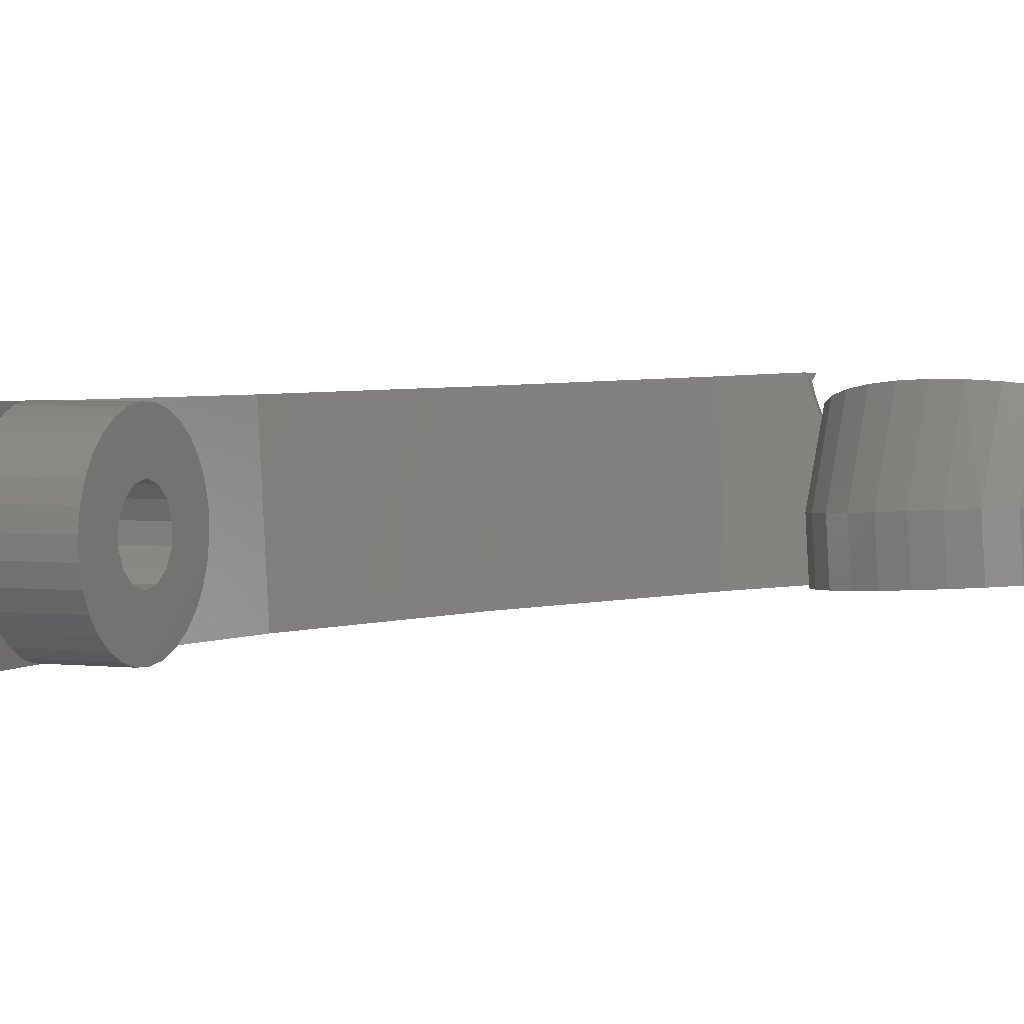
<metadata>
{"format":"stl","ext":"stl","renderer":"f3d","projection":"perspective","resolution":1024,"background":"white","views":[{"elev":2.9,"azim":36.8,"up":"+Z"}]}
</metadata>
<code>
# stl→obj: 423 verts, 854 faces
v -41.54 -14.2 19.77
v -43.44 -14.62 20.42
v -46.73 14.46 20.43
v -34.2 -42.39 20.77
v -25.95 -35.72 21.29
v -31.43 -47.1 20.89
v -33.7 -12.47 21
v -36.74 14.54 21.01
v -34.12 41.59 21.35
v -25.94 67.5 22
v -22.57 77.21 22.26
v -21.72 76.04 22.31
v -21.31 75.67 22.33
v -24.25 79.51 22.18
v -25.02 81.16 22.15
v -26.13 83.51 22.1
v -26.67 85.7 22.08
v -26.78 86.17 22.08
v -35.09 71.5 21.5
v -43.9 43.59 20.79
v -32.41 -41.59 20.11
v -39.83 -13.84 17.7
v -44.77 14.48 19.78
v -30.81 -40.9 18.04
v -41.99 43.21 20.14
v -33.3 70.74 20.83
v -26.55 85.59 21.9
v -26.37 85.14 21.75
v -25.07 83.21 20.11
v -25.21 83.33 20.33
v -25.85 83.88 21.36
v -21.99 79.23 17.54
v -23.19 82.67 16.57
v -23.8 82.83 17.74
v -23.76 82.83 17.65
v -24.49 82.81 19.26
v -20.74 76.41 19.46
v -20.47 76.76 18.28
v -20.99 76.08 20.59
v -24.78 67.63 2.036
v -19.53 76.91 2.445
v -11.4 91.27 2.978
v -19.94 76.86 9.433
v -19.98 77.03 11.96
v -20.01 77.28 15.27
v -19.92 77.72 18.06
v -11.4 91.27 3.017
v -32.96 41.72 1.381
v -35.58 14.68 1.043
v -33.79 -9.24 16.38
v -33.06 -12.39 10.08
v -33.79 -8.379 14.73
v -33.73 -7.811 12.71
v -33.47 -7.973 8.558
v -33.62 -7.674 10.62
v -33.27 -8.697 6.607
v -33.04 -9.812 4.853
v -32.79 -11.27 3.375
v -32.53 -12.33 1.035
v -32.63 -12.34 2.674
v -31.58 -18.82 21
v -28.87 -25.97 15.69
v -29.33 -24.91 17.44
v -28.28 -26.27 7.563
v -28.22 -26.81 9.582
v -24.2 -38.14 5.643
v -28.8 -24.07 4.075
v -28.47 -25.34 5.7
v -23.95 -38.11 1.358
v -32.39 -12.98 2.236
v -31.73 -14.83 1.487
v -31.05 -16.79 1.16
v -30.39 -18.78 1.27
v -29.24 -22.5 2.76
v -28.3 -26.94 11.67
v -28.52 -26.66 13.73
v -29.88 -23.52 18.92
v -30.5 -21.86 20.06
v -31.17 -20.01 20.81
v -32.66 -14.23 13.64
v -32.51 -14.77 14.12
v -32.79 -13.55 12.04
v -29.78 -20.71 1.811
v -29.22 -43.63 18.11
v -30.34 -45.12 20.21
v -30.18 -44.92 19.92
v -29.11 -43.54 17.76
v -23.64 -38.64 1.373
v -31.23 -46.74 20.77
v -28.23 -42.84 14.93
v -28.16 -42.84 14.55
v -27.53 -42.87 11.13
v -27.5 -42.96 10.71
v -27.23 -43.72 7.313
v -27.25 -43.94 6.847
v -27.37 -45.27 4.043
v -27.48 -45.65 3.623
v -27.93 -47.27 1.827
v -28.15 -47.79 1.625
v -28.83 -49.42 0.9964
v -43.03 14.51 17.71
v -38.77 -13.62 14.99
v -38.62 -13.35 14.55
v -38.19 -18.72 17.74
v -38.67 -16.86 17.38
v -37.48 -20.57 17.52
v -36.69 -22.02 16.83
v -29.64 -40.43 14.86
v -38.78 -13.66 15.07
v -38.87 -15.11 16.46
v -38.67 -16.85 17.38
v -40.27 42.9 18.06
v -31.69 70.1 18.75
v -30.51 69.69 15.57
v -23.42 82.87 16.94
v -23.22 82.89 16.51
v -22.12 84.5 16.16
v -14.48 71.42 20.03
v -18.64 74.63 18.95
v -19.09 75.36 18.73
v -17.54 73.48 19.31
v -11.03 70.02 20.61
v -7.352 69.35 21
v -3.595 69.44 21.2
v 0.07142 70.29 21.2
v 3.488 71.85 21
v 6.505 74.07 20.61
v -6.403 78.33 18.72
v -0.4821 81.15 18.34
v -1.3 79.51 18.72
v 10.84 80.03 19.31
v 8.263 91.42 16.18
v 9.961 88.66 17
v 6.004 93.77 15.43
v 3.283 95.61 14.79
v 0.219 96.85 14.28
v -2.532 97.35 13.98
v -7.856 79.44 18.34
v -16.19 94.2 13.98
v -19.92 88.1 15.35
v -2.765 78.37 18.93
v 8.991 76.84 20.03
v -4.544 86.07 16.81
v -2.727 85.69 17.02
v -1.274 84.58 17.39
v -0.4728 82.95 17.87
v 11.02 85.61 17.87
v -6.366 85.65 16.81
v -7.83 84.51 17.02
v 11.32 81.54 18.95
v 11.41 82.4 18.73
v -8.648 82.87 17.39
v -4.586 77.95 18.93
v -8.658 81.06 17.87
v -16.21 94.17 13.99
v -19.7 74.74 9.432
v -19.29 74.78 2.444
v -18.23 71.61 2.484
v -10.24 92.57 3.094
v -3.922 94.14 3.473
v -2.147 94.15 3.576
v -8.225 83.19 3.147
v 1.124 93.48 3.762
v -4.743 84.97 3.362
v 4.186 92.14 3.931
v -2.779 84.99 3.477
v 6.902 90.2 4.076
v 0.7381 83.28 3.67
v 9.156 87.73 4.191
v 1.979 81.7 3.731
v 10.85 84.84 4.27
v 2.716 79.81 3.761
v 11.91 81.67 4.309
v 2.883 77.78 3.757
v 12.28 78.35 4.308
v 1.503 74.02 3.651
v 11.96 75.02 4.267
v 0.07749 72.62 3.558
v 10.95 71.83 4.186
v -3.622 71.39 3.334
v 9.304 68.92 4.07
v 7.089 66.42 3.924
v 4.403 64.43 3.754
v 1.363 63.05 3.567
v -1.897 62.33 3.372
v -5.236 62.3 3.178
v -8.508 62.97 2.992
v -11.57 64.31 2.822
v -14.29 66.26 2.677
v -16.54 68.73 2.563
v -9.799 75.67 3.003
v -10.26 77.65 2.99
v -8.799 73.92 3.05
v 2.467 75.79 3.719
v -7.345 72.54 3.125
v -5.567 71.68 3.223
v -1.683 71.72 3.449
v -0.8964 84.41 3.582
v -6.614 84.35 3.249
v -10.13 79.68 3.012
v -9.433 81.59 3.065
v -10.25 92.56 3.053
v -42.28 -14.48 0.4523
v -45.56 14.6 0.4607
v -33.03 -42.25 0.8005
v -42.74 43.73 0.8253
v -33.93 71.63 1.53
v -24.01 89.16 2.229
v -23.55 -9.138 3.375
v -23.15 -10.85 2.236
v -23.88 -7.697 4.853
v -24.14 -6.588 6.607
v -24.31 -5.858 8.558
v -24.38 -5.539 10.62
v -24.35 -5.646 12.71
v -24.23 -6.173 14.73
v -33.76 -9.347 16.59
v -24.02 -7.098 16.59
v -31.76 -18.03 21.13
v -32.23 -15.99 21.02
v -32.68 -14.03 20.48
v -33.1 -12.21 19.53
v -33.47 -10.63 18.22
v -32.64 -14.23 13.64
v -23.06 -11.25 11.93
v -22.89 -11.98 13.64
v -33.78 -13.72 11.93
v -33.61 -14.45 13.64
v -22.57 -13.36 14.86
v -33.29 -15.83 14.86
v -22.01 -15.78 21.13
v -21.55 -17.79 20.81
v -21.11 -19.69 20.06
v -20.72 -21.4 18.92
v -20.38 -22.84 17.44
v -20.13 -23.95 15.69
v -19.96 -24.68 13.73
v -19.89 -25 11.67
v -19.91 -24.89 9.582
v -20.03 -24.37 7.563
v -20.25 -23.44 5.7
v -20.54 -22.16 4.075
v -20.91 -20.58 2.76
v -21.33 -18.76 1.811
v -21.78 -16.79 1.27
v -22.25 -14.76 1.16
v -22.71 -12.75 1.487
v -31.34 -41.46 1.668
v -29.99 -40.81 3.921
v -29.2 -40.38 7.222
v -29.07 -40.25 11.06
v -34.25 -11.67 13.33
v -38.61 -13.33 14.52
v -38.5 -12.65 13.33
v -34.05 -12.57 15.07
v -41.76 14.54 14.53
v -35.14 -23.92 14.65
v -34.83 -24.41 13.79
v -34.67 -24.56 13.1
v -36.59 -22.21 16.73
v -35.61 -23.52 15.45
v -32.06 -21.17 16.73
v -32.47 -19.41 17.52
v -32.91 -17.5 17.74
v -33.34 -15.62 17.38
v -33.73 -13.93 16.46
v -39.02 42.71 14.88
v -29.93 69.56 11.77
v -38.43 42.66 11.09
v -16.18 93.85 12.73
v -16.2 94.17 13.89
v -21.38 90.02 3.151
v -19.36 91.02 5.086
v -18.97 91.21 5.47
v -17.29 92.45 8.571
v -17.14 92.56 8.837
v -16.19 93.84 12.69
v -1.95 94.83 4.324
v -22.04 89.8 2.917
v -2.083 94.77 4.213
v -2.358 94.65 4.025
v 0.8012 94.33 4.62
v 3.865 93.09 5.129
v 6.586 91.25 5.772
v 8.845 88.9 6.522
v 10.54 86.14 7.346
v 11.61 83.09 8.207
v 11.99 79.88 9.067
v 11.87 78.3 11.3
v 11.09 79.17 19.55
v -17.39 72.6 19.55
v -12.41 68.41 20.94
v -15.13 70.25 20.3
v -6.076 66.58 21.8
v -2.737 66.66 21.98
v 0.522 67.41 21.98
v 3.559 68.8 21.8
v 6.241 70.77 21.45
v 8.45 73.23 20.94
v 10.09 76.07 20.3
v -9.349 67.17 21.45
v -18.64 71.56 9.472
v -7.391 77.43 10.61
v -8.192 79.05 10.14
v -5.937 76.31 10.99
v -4.12 75.93 11.2
v -2.299 76.35 11.2
v -0.8344 77.49 10.99
v -0.01635 79.13 10.61
v -0.007037 80.94 10.14
v -0.8083 82.56 9.667
v -2.261 83.67 9.288
v -4.078 84.06 9.079
v -5.9 83.64 9.079
v -7.364 82.49 9.288
v -8.182 80.86 9.667
v -16.95 68.68 9.551
v -14.69 66.21 9.665
v -11.98 64.26 9.81
v -8.915 62.93 9.979
v -5.644 62.25 10.17
v -2.304 62.28 10.36
v 0.9562 63 10.56
v 3.996 64.38 10.74
v 6.682 66.37 10.91
v 8.897 68.87 11.06
v 10.54 71.78 11.17
v 11.55 74.97 11.25
v -10.52 81.35 9.397
v -10.67 79.45 9.884
v -10.24 77.6 10.39
v -9.789 83.13 8.976
v -8.557 84.63 8.659
v -6.929 85.72 8.473
v -5.049 86.3 8.435
v -3.085 86.32 8.548
v -1.211 85.77 8.803
v 0.4062 84.72 9.176
v 1.623 83.24 9.635
v 2.331 81.48 10.14
v 2.468 79.58 10.64
v 2.022 77.72 11.1
v 1.031 76.06 11.47
v -0.415 74.75 11.73
v -2.189 73.91 11.84
v -4.132 73.61 11.8
v -6.073 73.87 11.62
v -7.838 74.68 11.3
v -9.271 75.96 10.88
v -40.46 -14.08 1.324
v -32.22 70.86 2.388
v -40.91 43.34 1.692
v -43.7 14.61 1.333
v -21.2 -19.29 10.37
v -21.22 -19.22 12.23
v -21.37 -18.56 8.652
v -21.42 -18.37 13.89
v -23.05 -11.32 10.06
v -22.85 -12.17 8.407
v -23.72 -8.38 18.22
v -23.36 -9.963 19.53
v -22.94 -11.78 20.48
v -22.48 -13.75 21.02
v -22.51 -13.63 7.297
v -22.17 -15.12 15.34
v -22.1 -15.42 6.949
v -21.69 -17.18 7.433
v -21.75 -16.91 15
v -33.76 -13.79 10.06
v -34.33 -11.32 11.39
v -34.28 -11.53 9.438
v -34.11 -12.3 7.635
v -33.57 -14.64 8.407
v -33.82 -13.55 6.144
v -33.23 -16.11 7.297
v -33.44 -15.17 5.097
v -33.02 -17.02 4.588
v -32.82 -17.9 6.949
v -32.57 -18.94 4.661
v -32.41 -19.66 7.433
v -32.16 -20.75 5.311
v -32.09 -21.04 8.652
v -31.8 -22.29 6.48
v -31.92 -21.77 10.37
v -31.54 -23.43 8.062
v -31.94 -21.7 12.23
v -31.39 -24.06 9.919
v -31.38 -24.13 11.89
v -31.49 -23.64 13.79
v -31.73 -22.62 15.45
v -32.13 -20.85 13.89
v -32.47 -19.38 15
v -32.89 -17.59 15.34
v -39 -13.74 3.581
v -35.92 -21.62 5.311
v -35.5 -22.37 5.924
v -36.67 -19.89 4.661
v -37.77 -16.17 5.097
v -37.31 -18.02 4.588
v -38.03 -13.9 6.845
v -38.14 -13.53 6.885
v -38.02 -14.52 6.144
v -35.11 -23.06 6.48
v -34.85 -23.4 7.009
v -34.56 -24.13 8.062
v -34.38 -24.52 9.287
v -34.28 -24.73 9.919
v -34.23 -24.75 10.87
v -34.38 -24.83 11.89
v -38.24 -12.22 11.39
v -38.15 -12.26 10.89
v -38.12 -12.27 10.73
v -41.15 14.57 10.73
v -30.06 69.74 7.927
v -38.58 42.76 7.246
v -41.31 14.59 6.893
v -30.86 70.2 4.632
v -42.2 14.61 3.59
v -39.45 43 3.945
v -38.14 -13.23 7.635
v -38.03 -13.86 6.889
v -38.12 -13.52 7.297
v -38.16 -12.43 9.438
f 1 2 3
f 3 2 4
f 5 3 6
f 6 3 4
f 7 3 5
f 8 3 7
f 9 3 8
f 10 3 9
f 11 3 10
f 12 10 13
f 11 10 12
f 14 3 11
f 15 3 14
f 16 3 15
f 17 3 16
f 18 3 17
f 19 3 18
f 20 3 19
f 4 2 21
f 21 2 1
f 22 1 23
f 23 1 3
f 21 1 24
f 24 1 22
f 23 3 20
f 25 20 19
f 25 23 20
f 19 18 26
f 26 18 27
f 26 27 28
f 26 25 19
f 17 27 18
f 28 27 16
f 16 29 30
f 31 16 30
f 31 28 16
f 27 17 16
f 15 32 33
f 34 15 35
f 35 15 33
f 36 15 34
f 29 15 36
f 16 15 29
f 14 32 15
f 11 37 38
f 14 11 32
f 32 11 38
f 12 39 37
f 11 12 37
f 13 39 12
f 13 10 40
f 41 13 40
f 42 41 40
f 43 13 41
f 44 13 43
f 45 13 44
f 39 13 45
f 46 38 45
f 38 37 45
f 37 39 45
f 47 41 42
f 10 9 48
f 40 10 48
f 9 8 49
f 48 9 49
f 50 7 51
f 8 7 50
f 8 50 52
f 8 52 53
f 54 8 55
f 56 8 54
f 57 8 56
f 58 8 57
f 59 8 58
f 59 58 60
f 49 8 59
f 53 55 8
f 61 7 5
f 62 63 5
f 64 65 66
f 67 68 69
f 59 60 70
f 59 70 71
f 59 72 69
f 59 71 72
f 72 73 69
f 74 67 69
f 69 68 66
f 68 64 66
f 66 65 5
f 65 75 5
f 75 76 5
f 76 62 5
f 63 77 5
f 77 78 5
f 78 79 5
f 79 61 5
f 80 7 81
f 51 7 80
f 51 80 82
f 73 83 69
f 83 74 69
f 61 81 7
f 84 85 86
f 87 88 84
f 84 5 85
f 89 85 5
f 90 88 87
f 91 88 90
f 92 88 91
f 93 94 92
f 94 88 92
f 95 96 94
f 96 88 94
f 97 88 96
f 98 88 97
f 99 88 98
f 66 5 84
f 100 88 99
f 88 66 84
f 5 6 89
f 6 4 89
f 4 21 89
f 89 21 85
f 85 21 86
f 21 24 86
f 86 24 84
f 22 101 102
f 102 101 103
f 101 22 23
f 22 104 24
f 22 105 104
f 104 106 24
f 24 107 108
f 107 24 106
f 22 102 109
f 22 109 110
f 22 110 111
f 22 111 105
f 101 23 25
f 84 24 87
f 24 108 87
f 87 108 90
f 112 25 26
f 112 101 25
f 26 31 113
f 113 31 30
f 31 26 28
f 113 112 26
f 113 29 36
f 113 30 29
f 113 36 114
f 114 36 34
f 114 34 35
f 114 35 115
f 114 115 116
f 114 116 117
f 33 115 35
f 116 33 32
f 46 116 38
f 38 116 32
f 118 116 46
f 119 46 120
f 121 46 119
f 118 46 121
f 122 116 118
f 123 116 122
f 124 116 123
f 125 116 124
f 126 116 125
f 127 116 126
f 128 116 127
f 129 130 131
f 132 116 133
f 134 116 132
f 135 116 134
f 136 116 135
f 137 116 136
f 117 116 137
f 128 138 116
f 139 140 137
f 140 117 137
f 130 141 142
f 143 144 133
f 145 146 147
f 148 116 149
f 144 145 147
f 143 116 148
f 146 129 150
f 133 116 143
f 133 144 147
f 146 150 151
f 147 146 151
f 150 129 131
f 152 149 116
f 131 130 142
f 142 141 127
f 141 153 127
f 153 128 127
f 138 154 116
f 155 140 139
f 154 152 116
f 33 116 115
f 156 120 45
f 45 120 46
f 44 156 45
f 43 156 44
f 156 43 157
f 157 43 41
f 157 41 158
f 158 41 47
f 158 47 159
f 158 159 160
f 158 160 161
f 162 161 163
f 164 163 165
f 166 165 167
f 168 167 169
f 170 169 171
f 172 171 173
f 174 173 175
f 176 175 177
f 178 177 179
f 180 179 181
f 158 181 182
f 158 182 183
f 158 183 184
f 158 184 185
f 158 185 186
f 158 186 187
f 158 187 188
f 158 188 189
f 158 189 190
f 191 158 192
f 193 158 191
f 174 175 194
f 195 158 193
f 196 158 195
f 178 179 197
f 158 196 181
f 196 180 181
f 197 179 180
f 176 177 178
f 194 175 176
f 172 173 174
f 168 169 170
f 198 167 168
f 170 171 172
f 164 165 166
f 199 163 164
f 158 161 162
f 200 158 201
f 158 162 201
f 192 158 200
f 162 163 199
f 166 167 198
f 159 47 42
f 202 159 42
f 203 204 205
f 205 204 206
f 49 206 207
f 48 207 208
f 42 208 202
f 40 208 42
f 49 207 48
f 205 206 49
f 59 205 49
f 69 205 59
f 205 69 88
f 205 88 100
f 48 208 40
f 60 58 70
f 70 58 209
f 70 209 210
f 58 57 209
f 209 57 211
f 57 56 211
f 211 56 212
f 54 213 56
f 56 213 212
f 55 214 54
f 54 214 213
f 53 215 55
f 55 215 214
f 52 216 53
f 53 216 215
f 217 218 50
f 50 218 216
f 50 216 52
f 61 219 81
f 81 219 220
f 81 220 221
f 81 221 222
f 81 222 223
f 81 223 217
f 81 217 50
f 82 50 51
f 224 50 82
f 81 50 224
f 82 225 226
f 82 80 227
f 227 225 82
f 228 227 80
f 224 82 226
f 80 81 228
f 226 81 224
f 229 81 226
f 230 81 229
f 228 81 230
f 219 61 79
f 231 219 232
f 232 219 79
f 232 79 78
f 233 232 78
f 233 78 77
f 234 233 77
f 234 77 63
f 235 234 63
f 235 63 62
f 236 235 62
f 236 62 76
f 237 236 76
f 237 76 75
f 238 237 75
f 238 75 65
f 239 238 65
f 239 65 64
f 240 239 64
f 240 64 68
f 241 240 68
f 68 67 242
f 241 68 242
f 74 243 67
f 67 243 242
f 83 244 74
f 74 244 243
f 73 245 83
f 83 245 244
f 72 246 73
f 73 246 245
f 71 247 72
f 72 247 246
f 70 210 71
f 71 210 247
f 69 66 88
f 248 205 100
f 99 248 100
f 98 248 99
f 248 98 249
f 249 98 97
f 96 249 97
f 249 96 250
f 250 96 95
f 94 250 95
f 250 94 251
f 251 94 93
f 92 251 93
f 108 251 91
f 91 251 92
f 90 108 91
f 252 103 253
f 102 103 252
f 254 252 253
f 252 255 102
f 255 109 102
f 103 101 253
f 253 101 256
f 256 101 112
f 257 258 108
f 108 258 259
f 108 259 251
f 107 260 108
f 108 260 261
f 261 257 108
f 262 260 263
f 263 260 107
f 263 107 106
f 263 106 264
f 264 106 104
f 264 104 265
f 265 104 105
f 265 105 111
f 266 265 110
f 110 265 111
f 255 266 109
f 109 266 110
f 267 112 113
f 267 256 112
f 114 267 113
f 114 117 268
f 268 117 140
f 269 267 114
f 268 269 114
f 268 140 270
f 270 140 155
f 270 155 271
f 271 155 139
f 272 273 274
f 274 137 272
f 275 137 274
f 276 137 275
f 277 137 276
f 270 271 139
f 270 139 137
f 270 137 277
f 272 137 278
f 272 278 279
f 278 280 279
f 280 281 279
f 281 160 279
f 160 159 279
f 159 202 279
f 202 208 279
f 278 137 282
f 282 137 136
f 282 136 283
f 283 136 135
f 283 135 284
f 284 135 134
f 285 284 134
f 132 285 134
f 286 285 132
f 133 286 132
f 287 286 133
f 147 287 133
f 147 173 287
f 147 151 173
f 151 288 173
f 151 175 288
f 151 289 175
f 150 290 289
f 151 150 289
f 121 119 291
f 292 121 293
f 293 121 291
f 131 142 290
f 122 118 294
f 123 122 295
f 124 123 296
f 125 124 297
f 126 125 298
f 127 126 299
f 142 127 300
f 150 131 290
f 290 142 300
f 300 127 299
f 299 126 298
f 298 125 297
f 297 124 296
f 296 123 295
f 295 122 294
f 294 118 301
f 118 292 301
f 118 121 292
f 302 119 120
f 302 291 119
f 120 156 302
f 154 138 303
f 304 154 303
f 128 305 138
f 138 305 303
f 153 306 128
f 128 306 305
f 141 307 153
f 153 307 306
f 130 308 141
f 141 308 307
f 129 309 130
f 130 309 308
f 146 310 129
f 129 310 309
f 146 145 310
f 310 145 311
f 311 145 144
f 312 311 144
f 312 144 143
f 313 312 143
f 313 143 148
f 314 313 148
f 314 148 149
f 315 314 149
f 315 149 152
f 316 315 152
f 316 152 154
f 304 316 154
f 156 157 302
f 302 157 158
f 302 158 317
f 317 158 190
f 317 190 318
f 318 190 189
f 319 318 189
f 188 319 189
f 320 319 188
f 187 320 188
f 321 320 187
f 186 321 187
f 322 321 186
f 185 322 186
f 323 322 185
f 184 323 185
f 324 323 184
f 183 324 184
f 325 324 183
f 182 325 183
f 326 325 182
f 181 326 182
f 327 326 181
f 179 327 181
f 328 327 179
f 177 328 179
f 289 328 177
f 175 289 177
f 288 175 173
f 173 171 287
f 171 286 287
f 171 285 286
f 169 285 171
f 169 284 285
f 167 284 169
f 167 283 284
f 165 283 167
f 165 282 283
f 163 282 165
f 281 280 161
f 161 280 163
f 280 278 163
f 163 278 282
f 161 160 281
f 200 329 330
f 192 200 330
f 192 330 331
f 191 192 331
f 201 332 329
f 200 201 329
f 162 333 332
f 201 162 332
f 199 334 333
f 162 199 333
f 164 335 334
f 199 164 334
f 166 336 335
f 164 166 335
f 198 337 336
f 166 198 336
f 168 338 337
f 198 168 337
f 339 338 170
f 170 338 168
f 340 339 172
f 172 339 170
f 340 172 341
f 341 172 174
f 341 174 342
f 342 174 194
f 342 194 343
f 343 194 176
f 343 176 344
f 344 176 178
f 344 178 345
f 345 178 197
f 345 197 346
f 346 197 180
f 346 180 347
f 347 180 196
f 347 196 348
f 348 196 195
f 348 195 349
f 349 195 193
f 331 349 193
f 191 331 193
f 350 203 205
f 248 350 205
f 208 207 279
f 279 207 351
f 272 279 351
f 207 206 351
f 351 206 352
f 206 204 352
f 352 204 353
f 204 203 353
f 353 203 350
f 234 235 236
f 238 234 237
f 237 234 236
f 239 234 238
f 240 234 239
f 241 234 240
f 242 234 241
f 243 234 242
f 244 234 243
f 354 234 244
f 354 355 234
f 356 354 245
f 355 357 234
f 358 359 211
f 225 358 212
f 226 225 213
f 216 234 215
f 218 234 216
f 360 234 218
f 361 234 360
f 362 234 361
f 363 234 362
f 231 234 363
f 232 234 231
f 233 234 232
f 359 364 209
f 229 226 214
f 215 229 214
f 215 234 229
f 214 226 213
f 213 225 212
f 365 229 234
f 212 358 211
f 211 359 209
f 366 367 246
f 209 364 210
f 368 365 234
f 210 366 247
f 246 367 245
f 367 356 245
f 245 354 244
f 364 366 210
f 366 246 247
f 357 368 234
f 223 360 217
f 217 360 218
f 223 222 361
f 360 223 361
f 222 221 362
f 361 222 362
f 221 220 363
f 362 221 363
f 220 219 231
f 363 220 231
f 369 358 225
f 227 369 225
f 264 265 263
f 263 265 266
f 263 266 255
f 263 255 252
f 230 252 370
f 227 370 371
f 369 371 372
f 373 372 374
f 375 376 377
f 378 377 379
f 380 379 381
f 382 381 383
f 384 383 385
f 386 385 387
f 263 387 388
f 263 388 389
f 263 389 390
f 263 390 262
f 386 263 391
f 384 385 386
f 263 386 387
f 382 383 384
f 373 376 375
f 375 377 378
f 373 374 376
f 392 263 393
f 369 372 373
f 227 371 369
f 228 370 227
f 230 370 228
f 263 252 230
f 393 263 230
f 391 263 392
f 378 379 380
f 380 381 382
f 229 365 230
f 230 365 393
f 394 350 248
f 249 394 248
f 395 249 396
f 397 249 395
f 394 249 397
f 398 394 399
f 400 401 402
f 394 398 402
f 394 402 401
f 399 394 397
f 396 249 403
f 403 249 250
f 403 250 404
f 404 250 405
f 405 250 406
f 406 250 407
f 407 250 251
f 407 251 408
f 259 409 251
f 251 409 408
f 410 370 252
f 254 410 252
f 253 256 254
f 410 256 411
f 254 256 410
f 411 256 412
f 412 256 413
f 413 256 267
f 388 409 389
f 389 409 259
f 389 259 258
f 389 258 390
f 390 258 257
f 390 257 261
f 390 261 262
f 262 261 260
f 269 413 267
f 414 268 277
f 277 268 270
f 268 415 269
f 414 415 268
f 269 416 413
f 415 416 269
f 276 414 277
f 417 414 275
f 275 414 276
f 274 417 275
f 351 417 273
f 273 417 274
f 272 351 273
f 290 328 289
f 290 300 328
f 300 327 328
f 300 299 327
f 299 326 327
f 299 298 326
f 298 325 326
f 298 297 325
f 297 324 325
f 297 296 324
f 296 323 324
f 296 295 323
f 295 294 322
f 295 322 323
f 294 321 322
f 294 301 321
f 301 319 320
f 292 319 301
f 301 320 321
f 292 318 319
f 293 318 292
f 293 317 318
f 291 317 293
f 291 302 317
f 329 332 330
f 330 332 333
f 330 333 334
f 330 334 335
f 315 335 336
f 313 336 337
f 312 337 338
f 311 338 339
f 310 340 341
f 309 341 342
f 308 342 343
f 307 343 344
f 306 344 345
f 305 345 346
f 330 346 347
f 330 347 348
f 330 348 349
f 330 349 331
f 305 330 303
f 306 345 305
f 330 305 346
f 307 344 306
f 311 340 310
f 310 341 309
f 311 339 340
f 304 330 316
f 312 338 311
f 313 337 312
f 314 336 313
f 315 336 314
f 330 335 315
f 316 330 315
f 303 330 304
f 309 342 308
f 308 343 307
f 353 350 418
f 418 350 394
f 351 352 417
f 417 352 419
f 352 353 419
f 419 353 418
f 365 368 393
f 393 368 392
f 357 391 368
f 368 391 392
f 355 386 357
f 357 386 391
f 354 384 355
f 355 384 386
f 356 382 354
f 354 382 384
f 356 367 380
f 382 356 380
f 367 366 378
f 380 367 378
f 366 364 375
f 378 366 375
f 375 364 359
f 373 375 359
f 373 359 358
f 369 373 358
f 387 407 388
f 388 407 408
f 388 408 409
f 407 387 406
f 406 387 385
f 406 385 405
f 405 385 404
f 404 385 383
f 404 383 403
f 396 403 383
f 395 396 381
f 381 396 383
f 395 381 379
f 397 395 379
f 397 379 377
f 399 397 377
f 399 377 376
f 398 399 376
f 376 374 402
f 398 376 402
f 374 372 420
f 421 374 422
f 422 374 420
f 400 374 421
f 402 374 400
f 372 371 423
f 420 372 423
f 411 412 371
f 371 412 423
f 411 371 370
f 411 370 410
f 418 394 416
f 416 394 401
f 416 401 413
f 401 422 413
f 413 422 420
f 413 420 423
f 423 412 413
f 422 401 421
f 421 401 400
f 414 419 415
f 417 419 414
f 415 418 416
f 419 418 415

</code>
